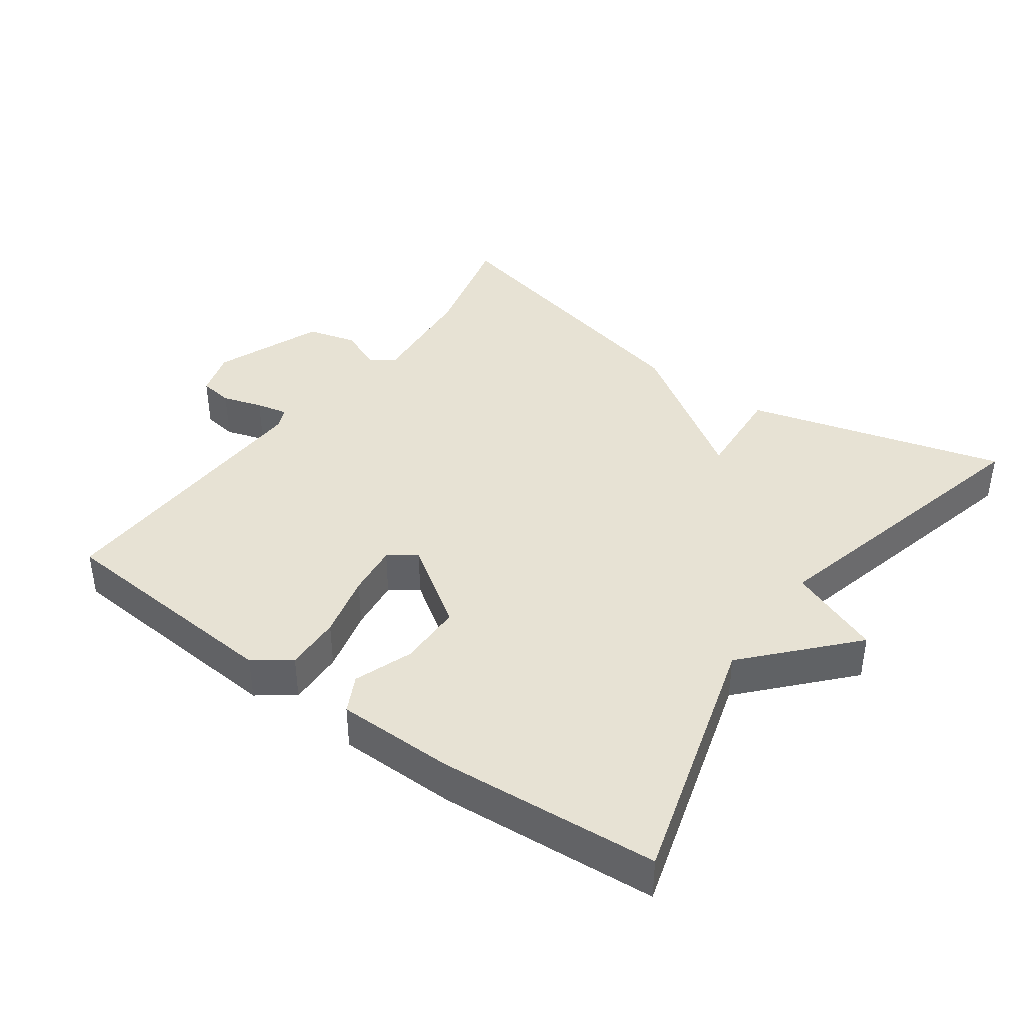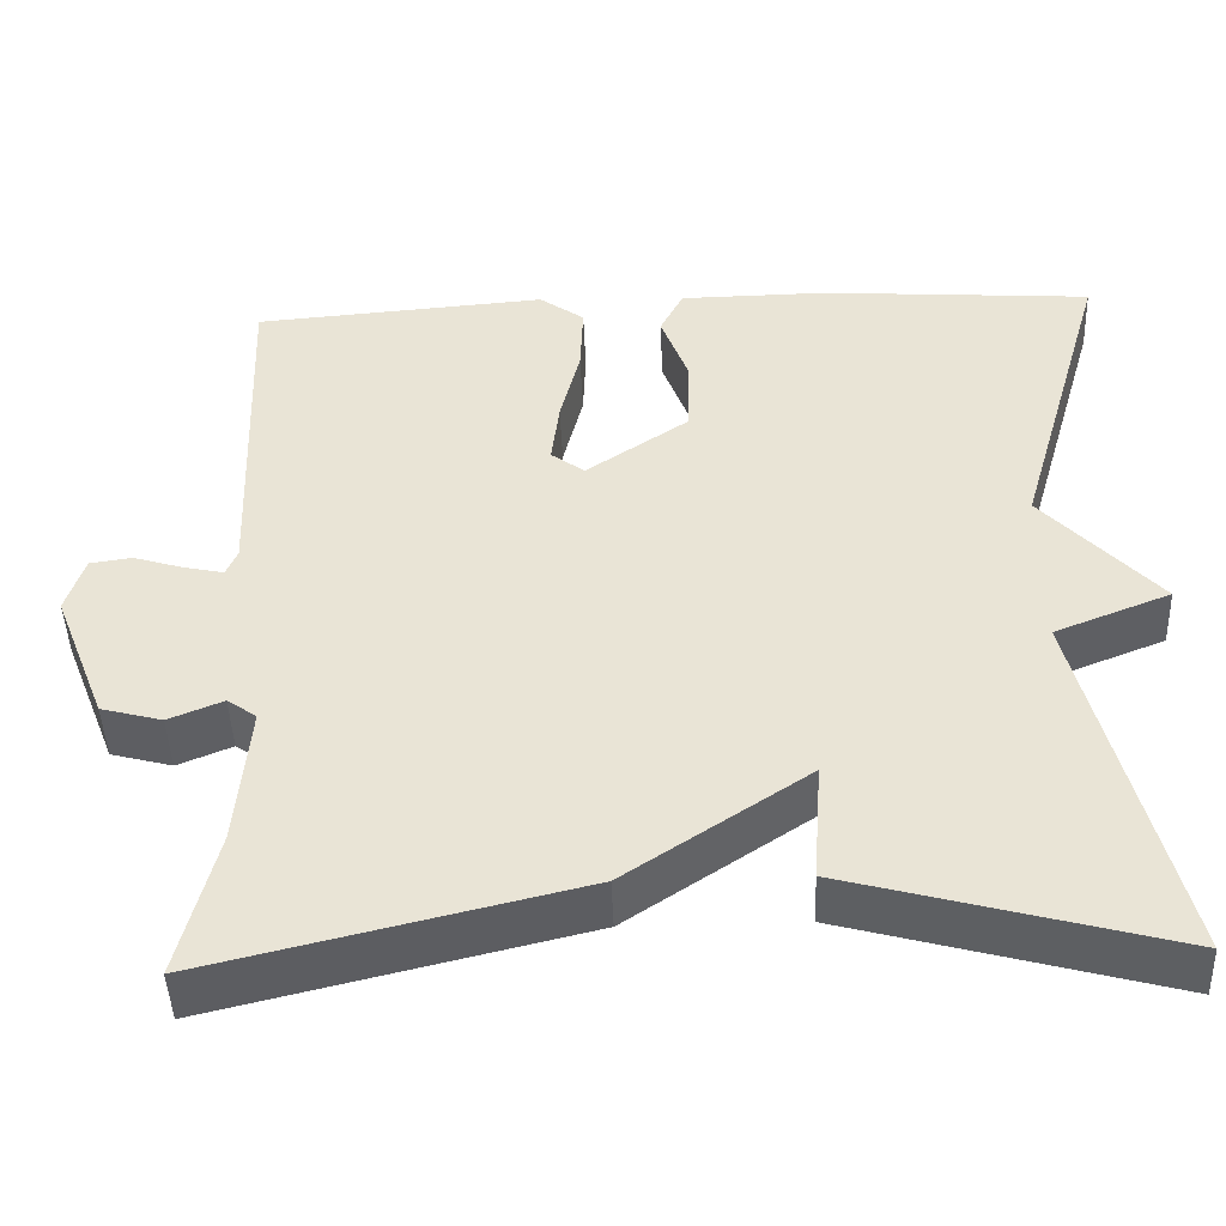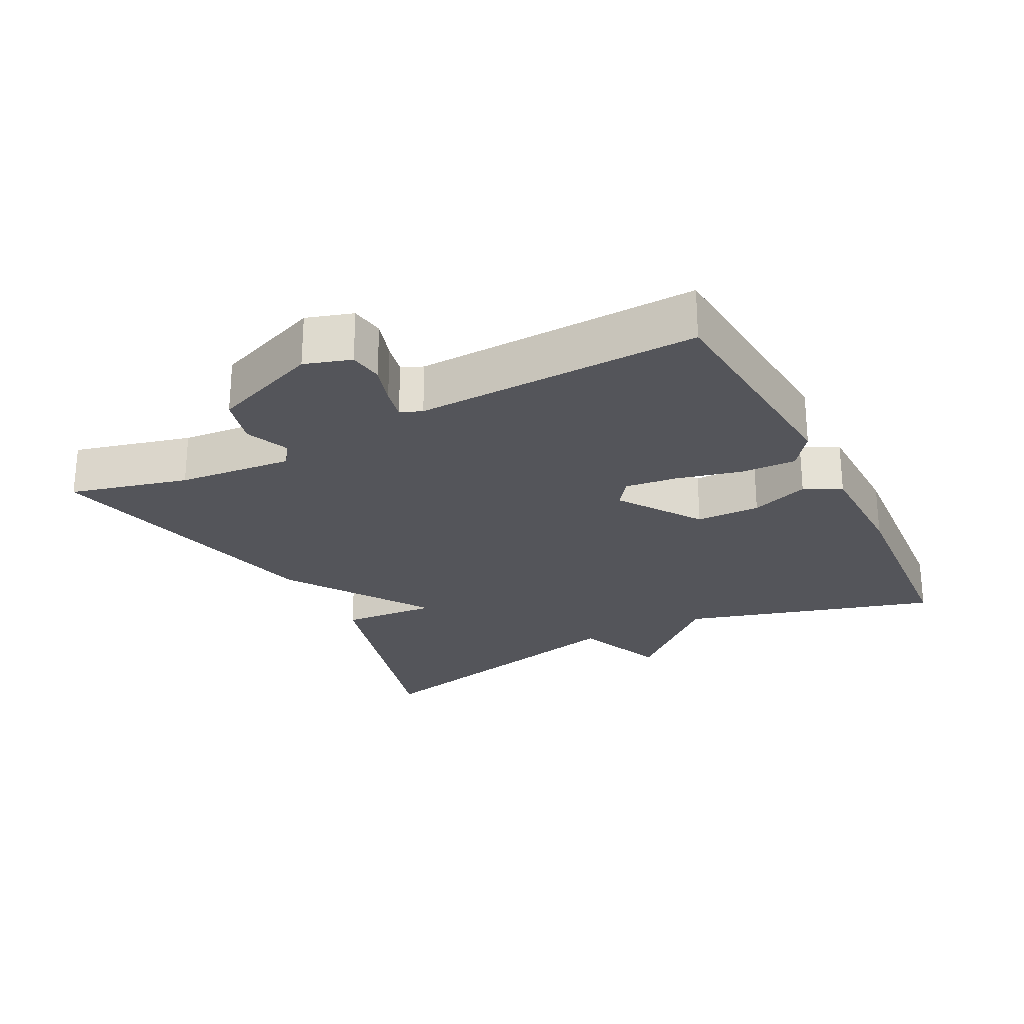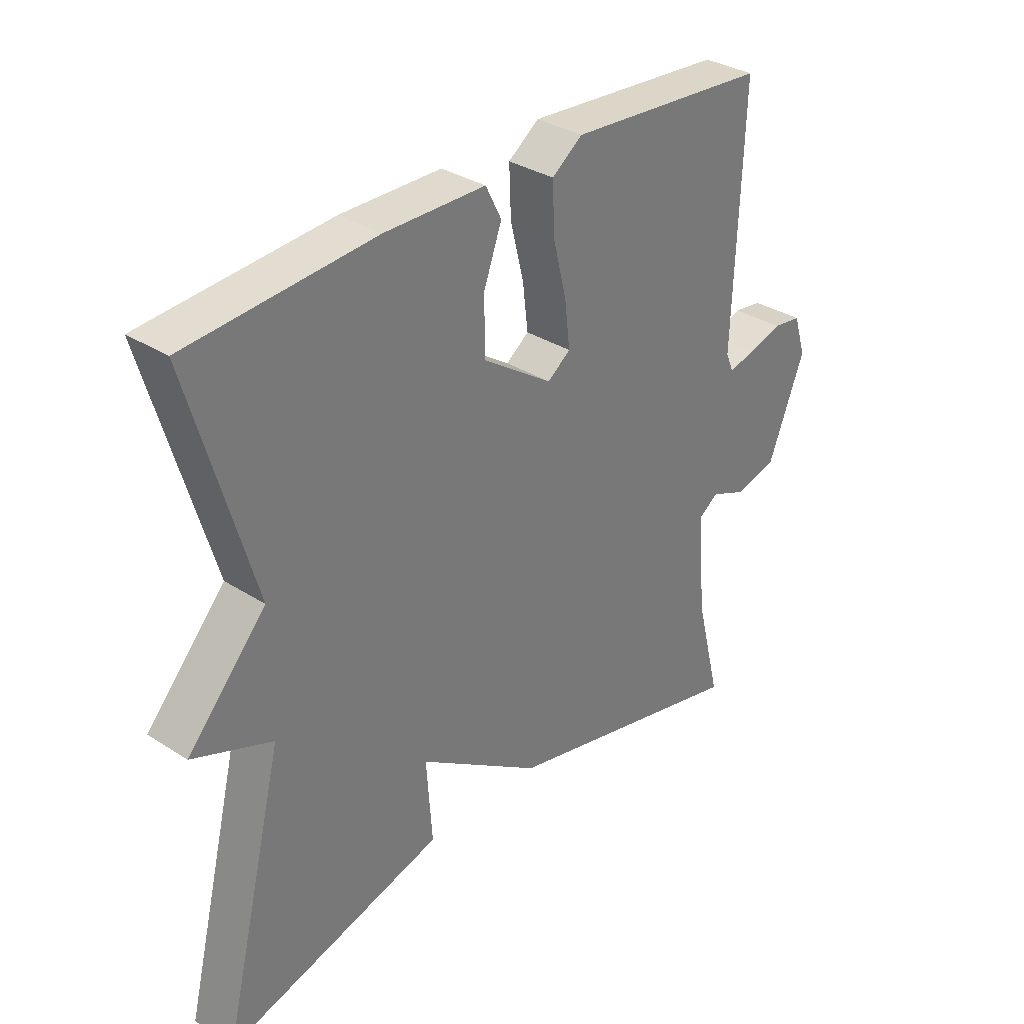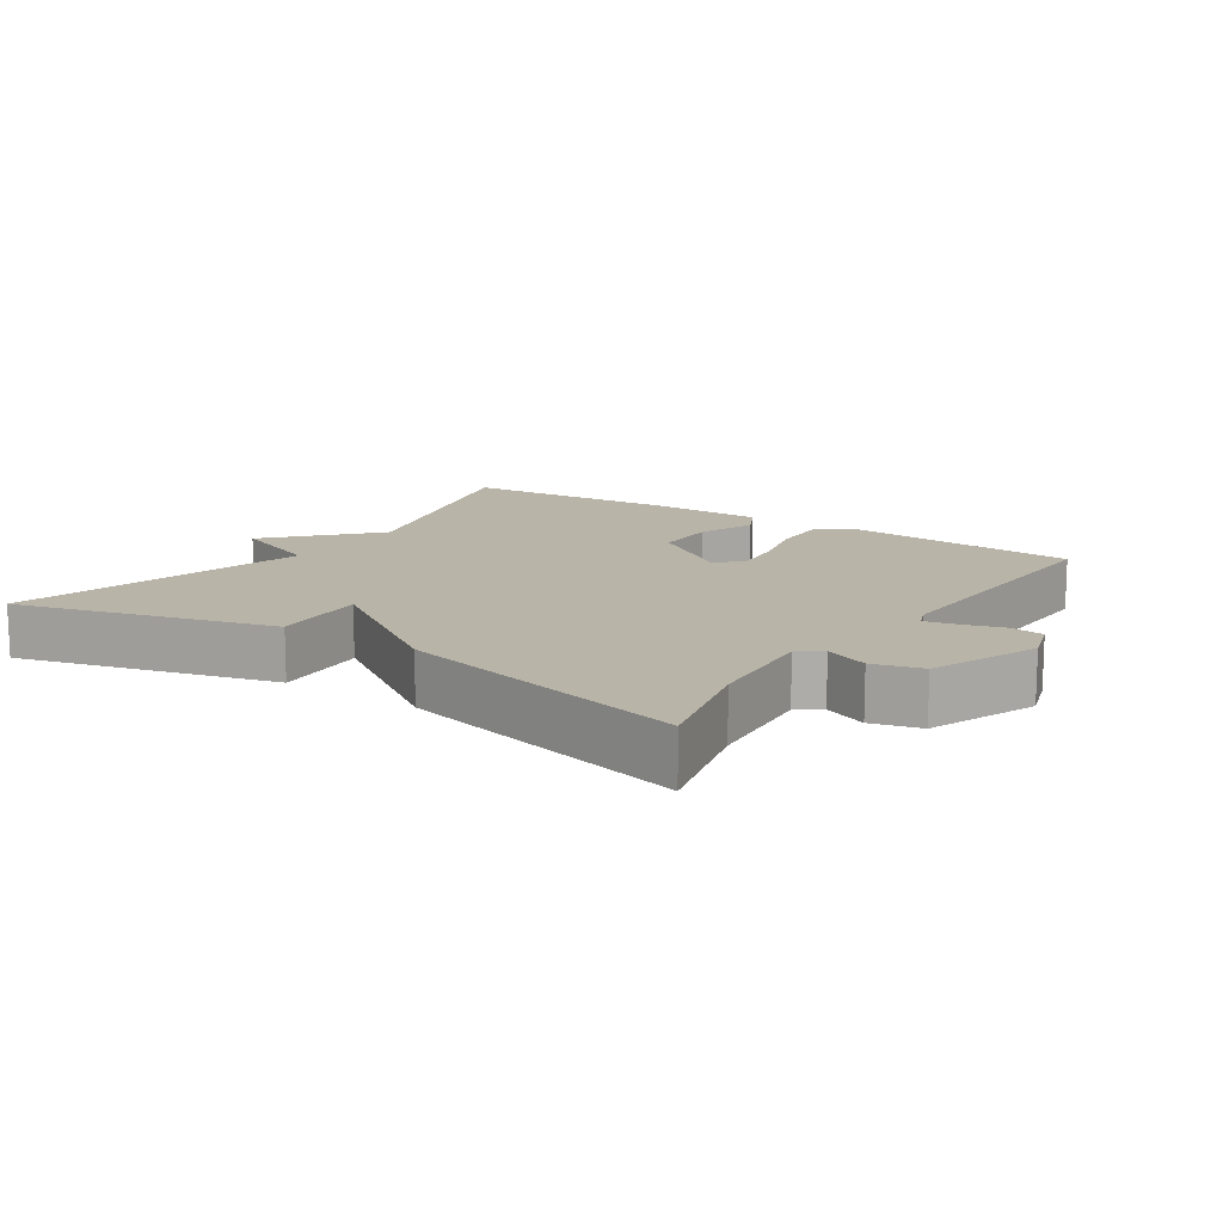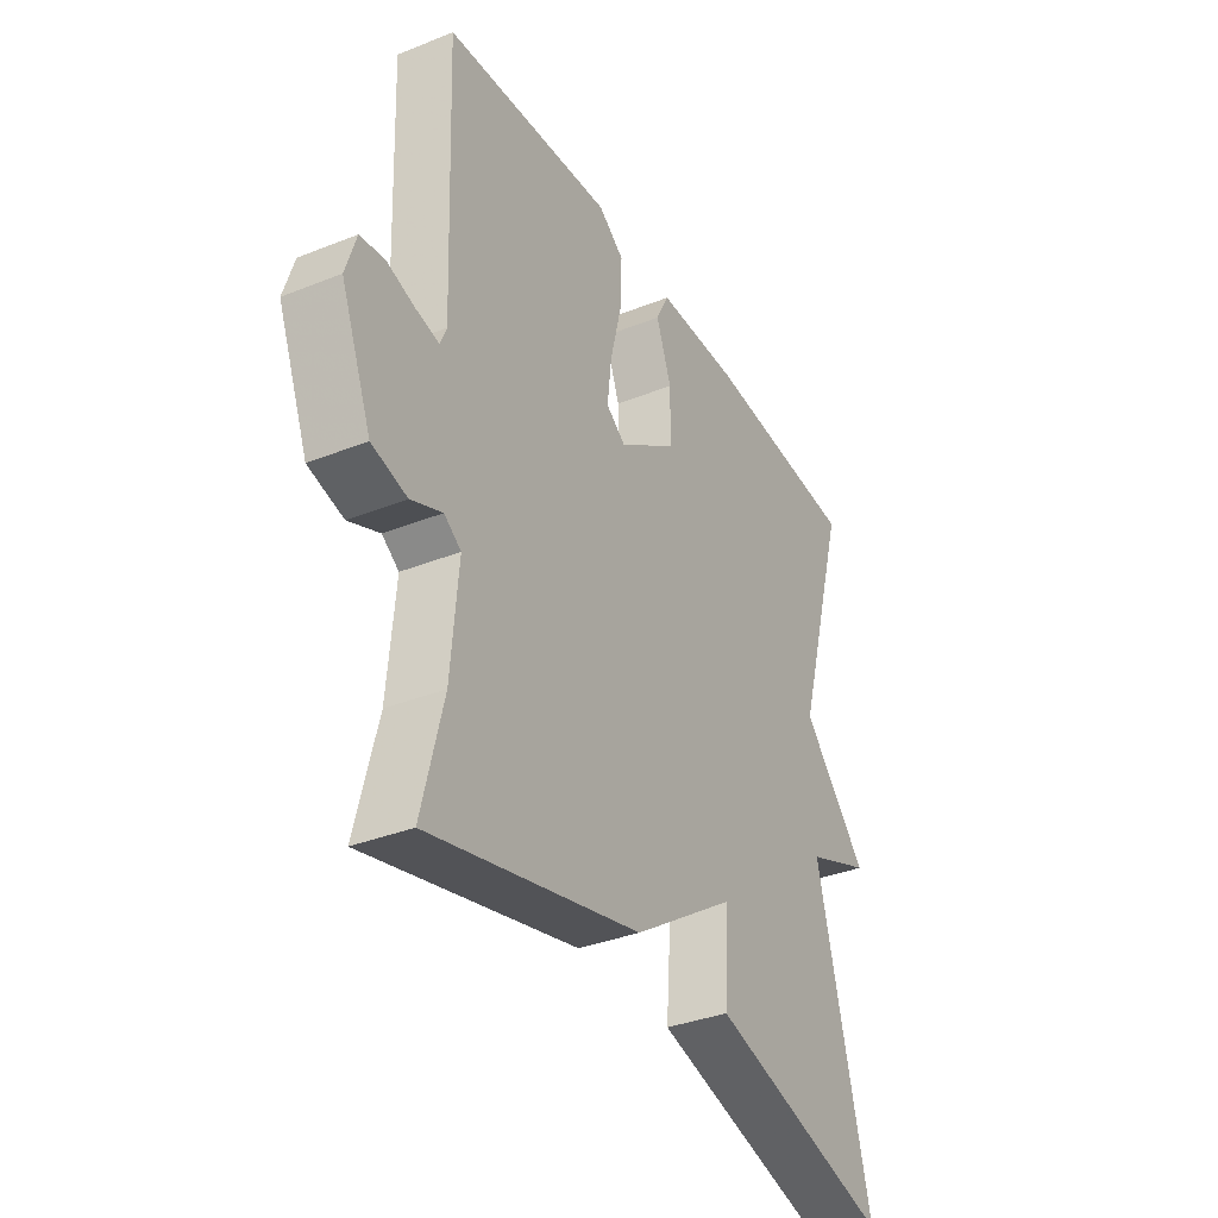
<metadata>
{"format":"obj","ext":"obj","renderer":"f3d","projection":"perspective","resolution":1024,"background":"white","views":[{"elev":40.0,"azim":35.7,"up":"+Y"},{"elev":-45.8,"azim":2.2,"up":"+Z"},{"elev":-25.0,"azim":-62.8,"up":"+Y"},{"elev":33.1,"azim":131.5,"up":"+Z"},{"elev":13.2,"azim":-146.1,"up":"+Y"},{"elev":-35.3,"azim":-62.1,"up":"+Z"}]}
</metadata>
<code>
v -0.5 0.07 -0.5
v -0.457 0.07 -0.329
v -0.442 0.07 -0.162
v -0.476 0.07 -0.138
v -0.539 0.07 -0.164
v -0.61 0.07 -0.145
v -0.672 0.07 0.012
v -0.651 0.07 0.079
v -0.602 0.07 0.086
v -0.544 0.07 0.068
v -0.498 0.07 0.058
v -0.485 0.07 0.089
v -0.5 0.07 0.5
v -0.159 0.07 0.527
v -0.107 0.07 0.489
v -0.11 0.07 0.408
v -0.133 0.07 0.315
v -0.142 0.07 0.239
v -0.103 0.07 0.21
v 0.016 0.07 0.291
v 0.017 0.07 0.384
v -0.014 0.07 0.468
v 0.013 0.07 0.521
v 0.184 0.07 0.523
v 0.5 0.07 0.5
v 0.393 0.07 0.13
v 0.527 0.07 -0.017
v 0.393 0.07 -0.07
v 0.5 0.07 -0.5
v 0.127 0.07 -0.398
v 0.137 0.07 -0.258
v -0.073 0.07 -0.398
v -0.5 0 -0.5
v -0.457 0 -0.329
v -0.442 0 -0.162
v -0.476 0 -0.138
v -0.539 0 -0.164
v -0.61 0 -0.145
v -0.672 0 0.012
v -0.651 0 0.079
v -0.602 0 0.086
v -0.544 0 0.068
v -0.498 0 0.058
v -0.485 0 0.089
v -0.5 0 0.5
v -0.159 0 0.527
v -0.107 0 0.489
v -0.11 0 0.408
v -0.133 0 0.315
v -0.142 0 0.239
v -0.103 0 0.21
v 0.016 0 0.291
v 0.017 0 0.384
v -0.014 0 0.468
v 0.013 0 0.521
v 0.184 0 0.523
v 0.5 0 0.5
v 0.393 0 0.13
v 0.527 0 -0.017
v 0.393 0 -0.07
v 0.5 0 -0.5
v 0.127 0 -0.398
v 0.137 0 -0.258
v -0.073 0 -0.398
f 31 32 1 2
f 28 29 30 31
f 28 31 2 3
f 28 3 4
f 27 28 4
f 26 27 4
f 24 25 26
f 23 24 26
f 22 23 26
f 21 22 26
f 20 21 26
f 19 20 26 4
f 4 5 6
f 19 4 6
f 18 19 6
f 17 18 6
f 15 16 17
f 14 15 17
f 13 14 17
f 12 13 17
f 11 12 17
f 11 17 6
f 6 7 8
f 11 6 8
f 10 11 8
f 8 9 10
f 34 33 64 63
f 63 62 61 60
f 35 34 63 60
f 36 35 60
f 36 60 59
f 36 59 58
f 58 57 56
f 58 56 55
f 58 55 54
f 58 54 53
f 58 53 52
f 36 58 52 51
f 38 37 36
f 38 36 51
f 38 51 50
f 38 50 49
f 49 48 47
f 49 47 46
f 49 46 45
f 49 45 44
f 49 44 43
f 38 49 43
f 40 39 38
f 40 38 43
f 40 43 42
f 42 41 40
f 1 33 34 2
f 2 34 35 3
f 3 35 36 4
f 4 36 37 5
f 5 37 38 6
f 6 38 39 7
f 7 39 40 8
f 8 40 41 9
f 9 41 42 10
f 10 42 43 11
f 11 43 44 12
f 12 44 45 13
f 13 45 46 14
f 14 46 47 15
f 15 47 48 16
f 16 48 49 17
f 17 49 50 18
f 18 50 51 19
f 19 51 52 20
f 20 52 53 21
f 21 53 54 22
f 22 54 55 23
f 23 55 56 24
f 24 56 57 25
f 25 57 58 26
f 26 58 59 27
f 27 59 60 28
f 28 60 61 29
f 29 61 62 30
f 30 62 63 31
f 31 63 64 32
f 32 64 33 1

</code>
